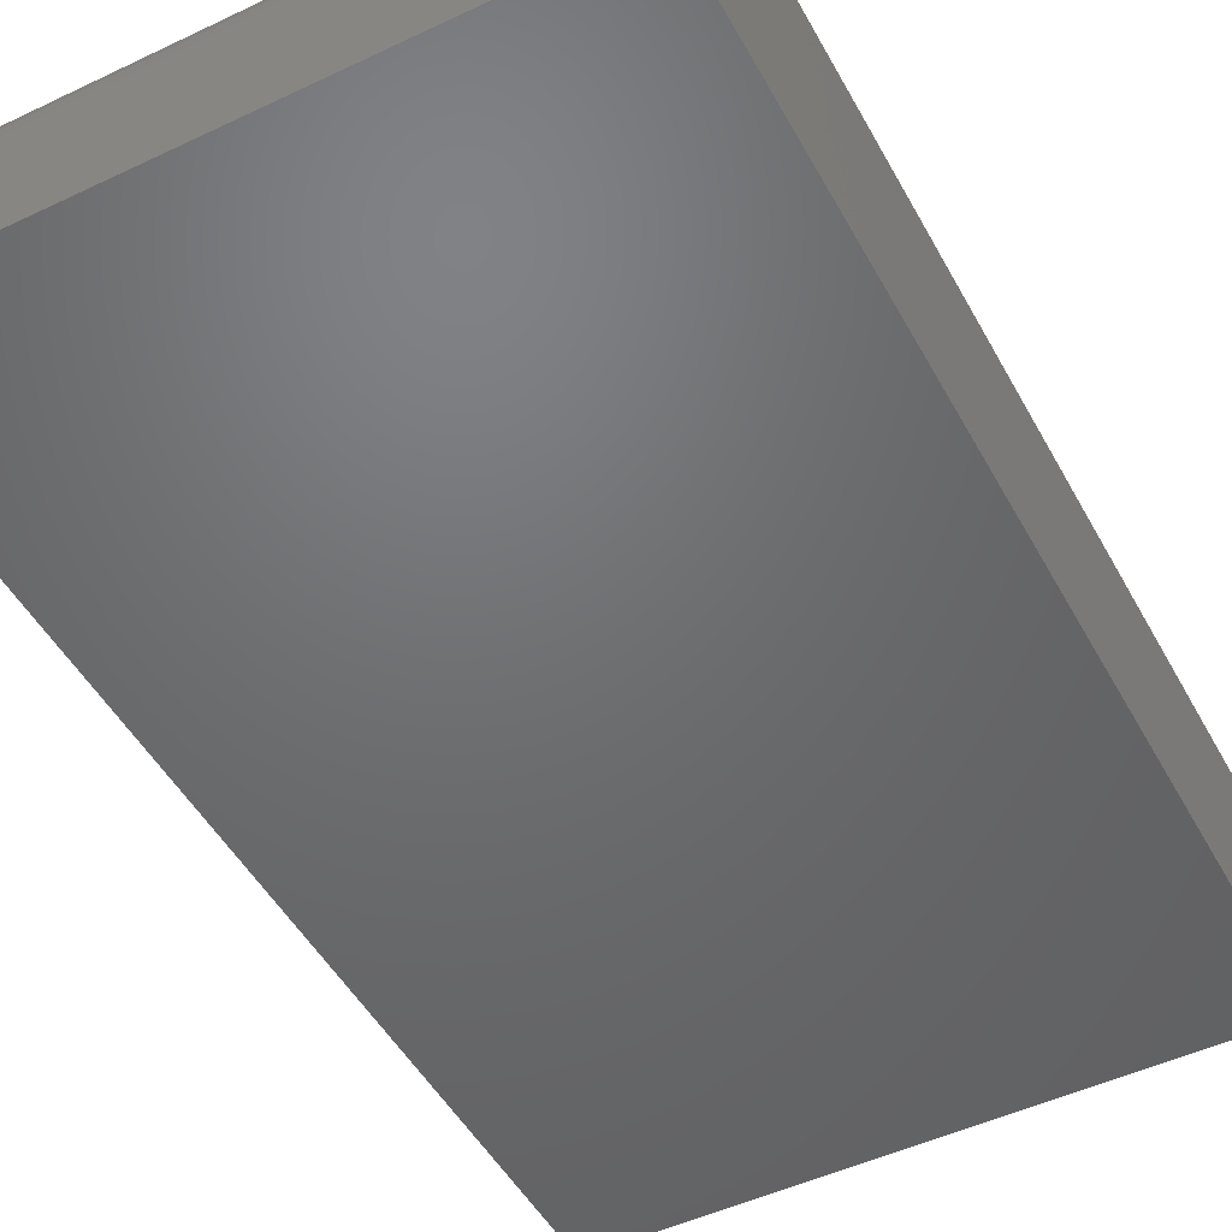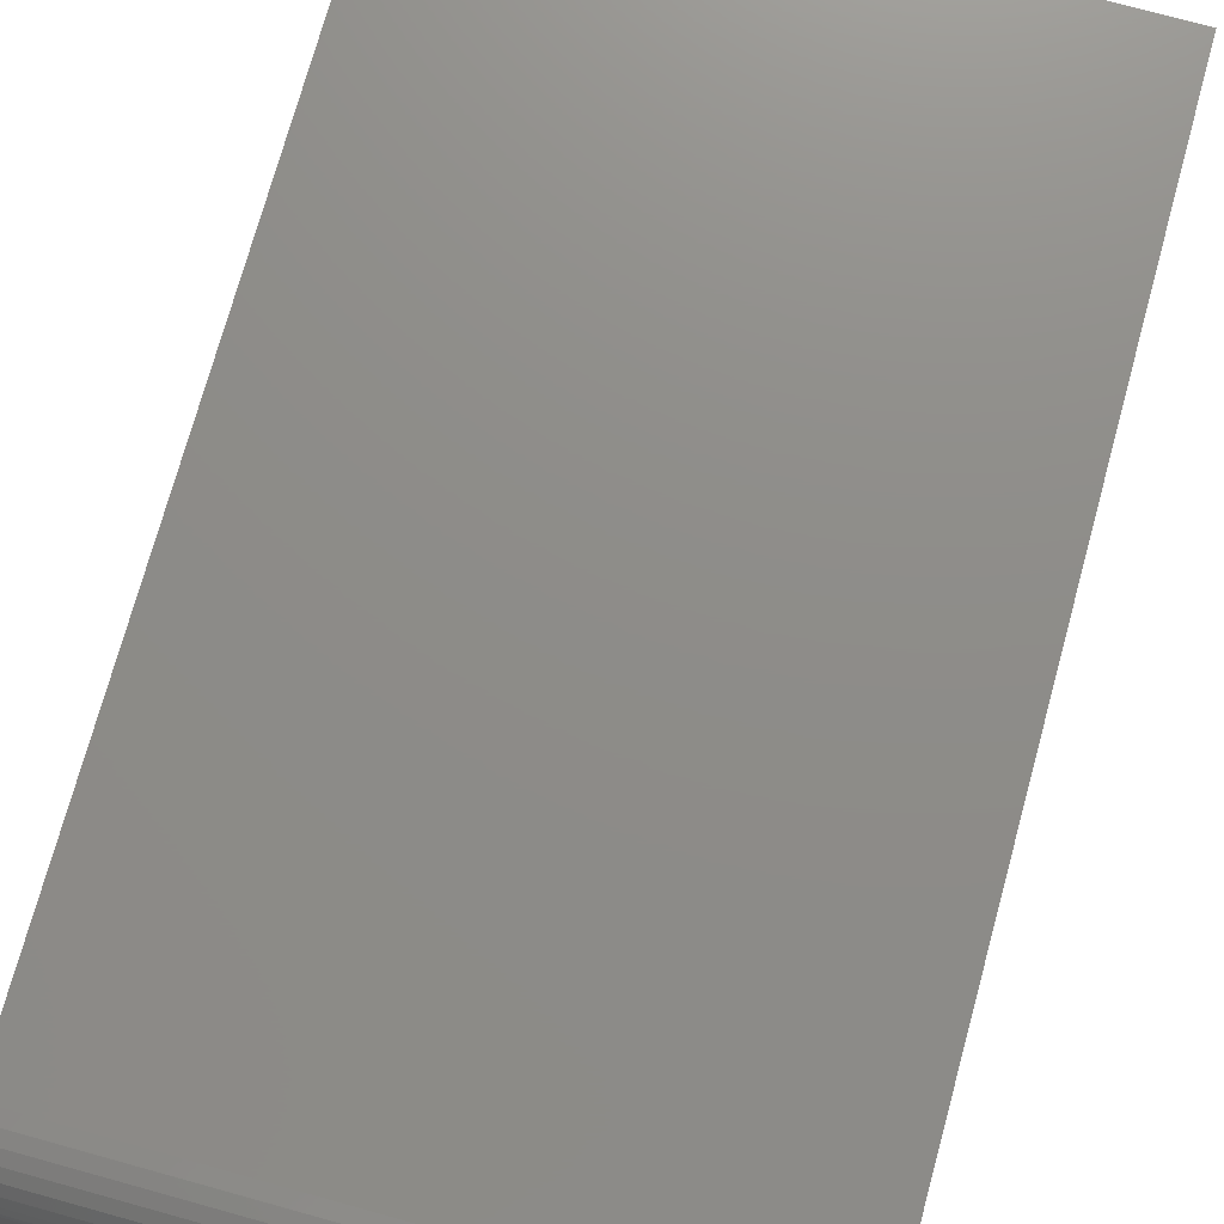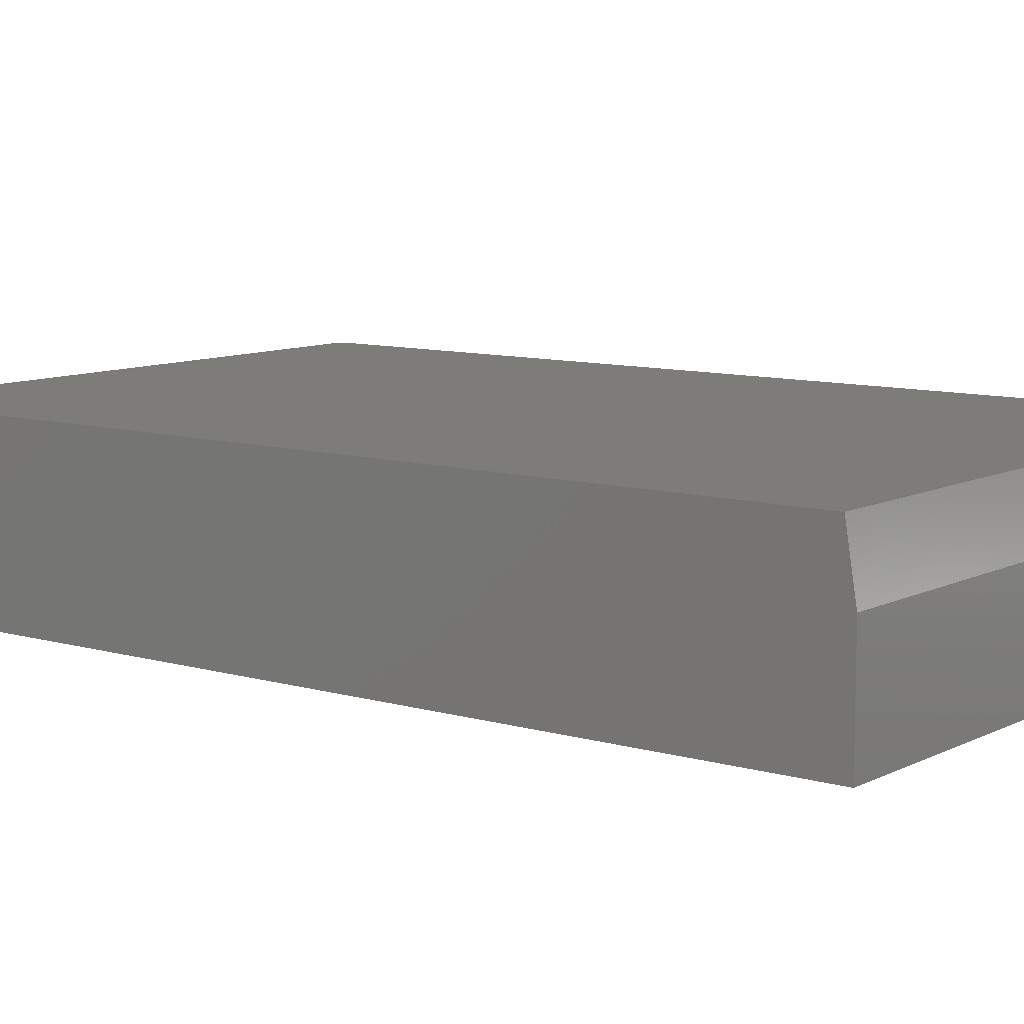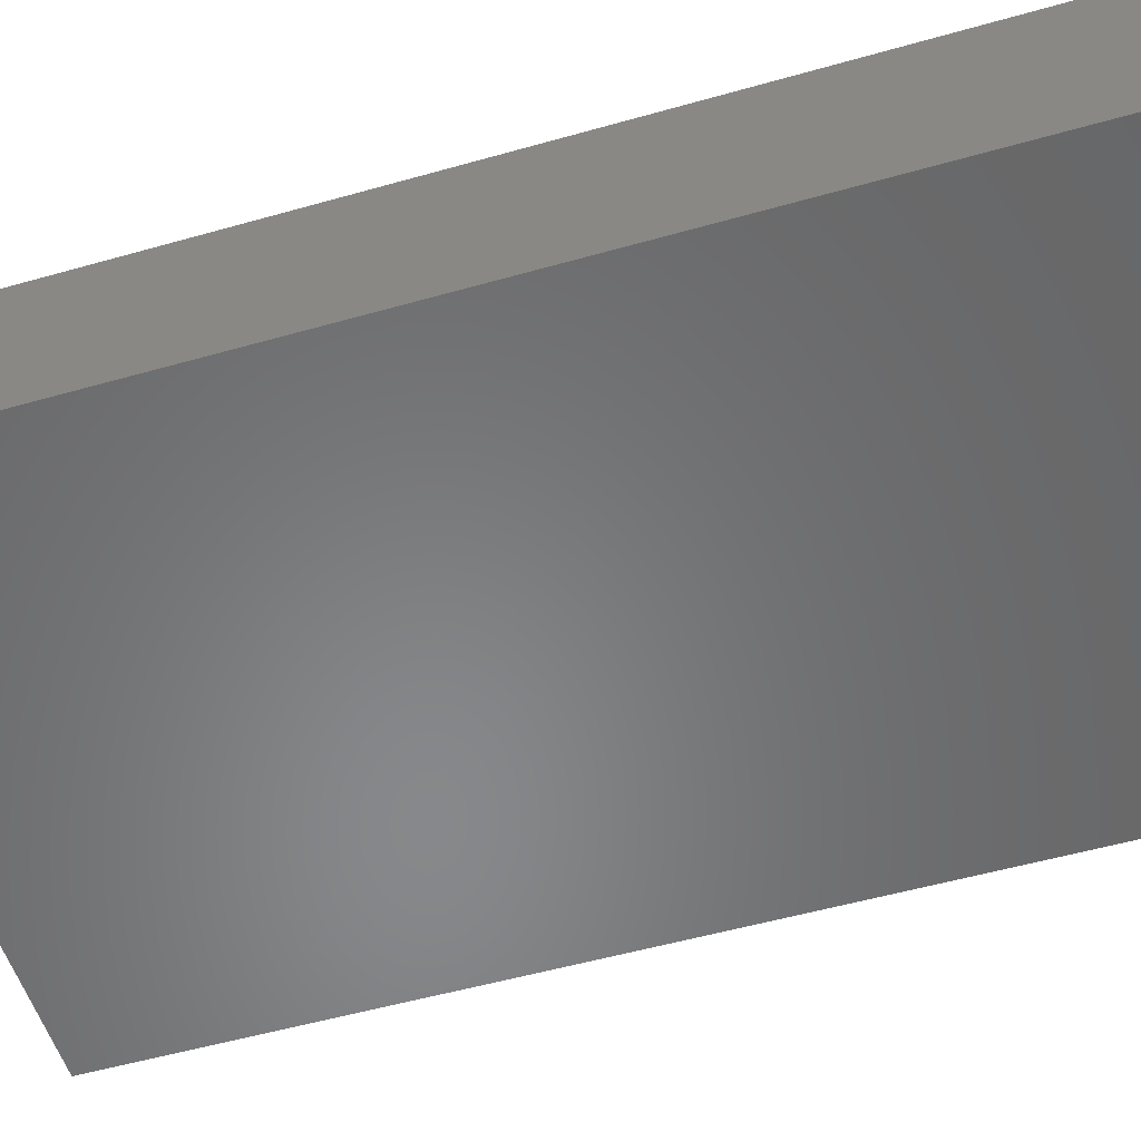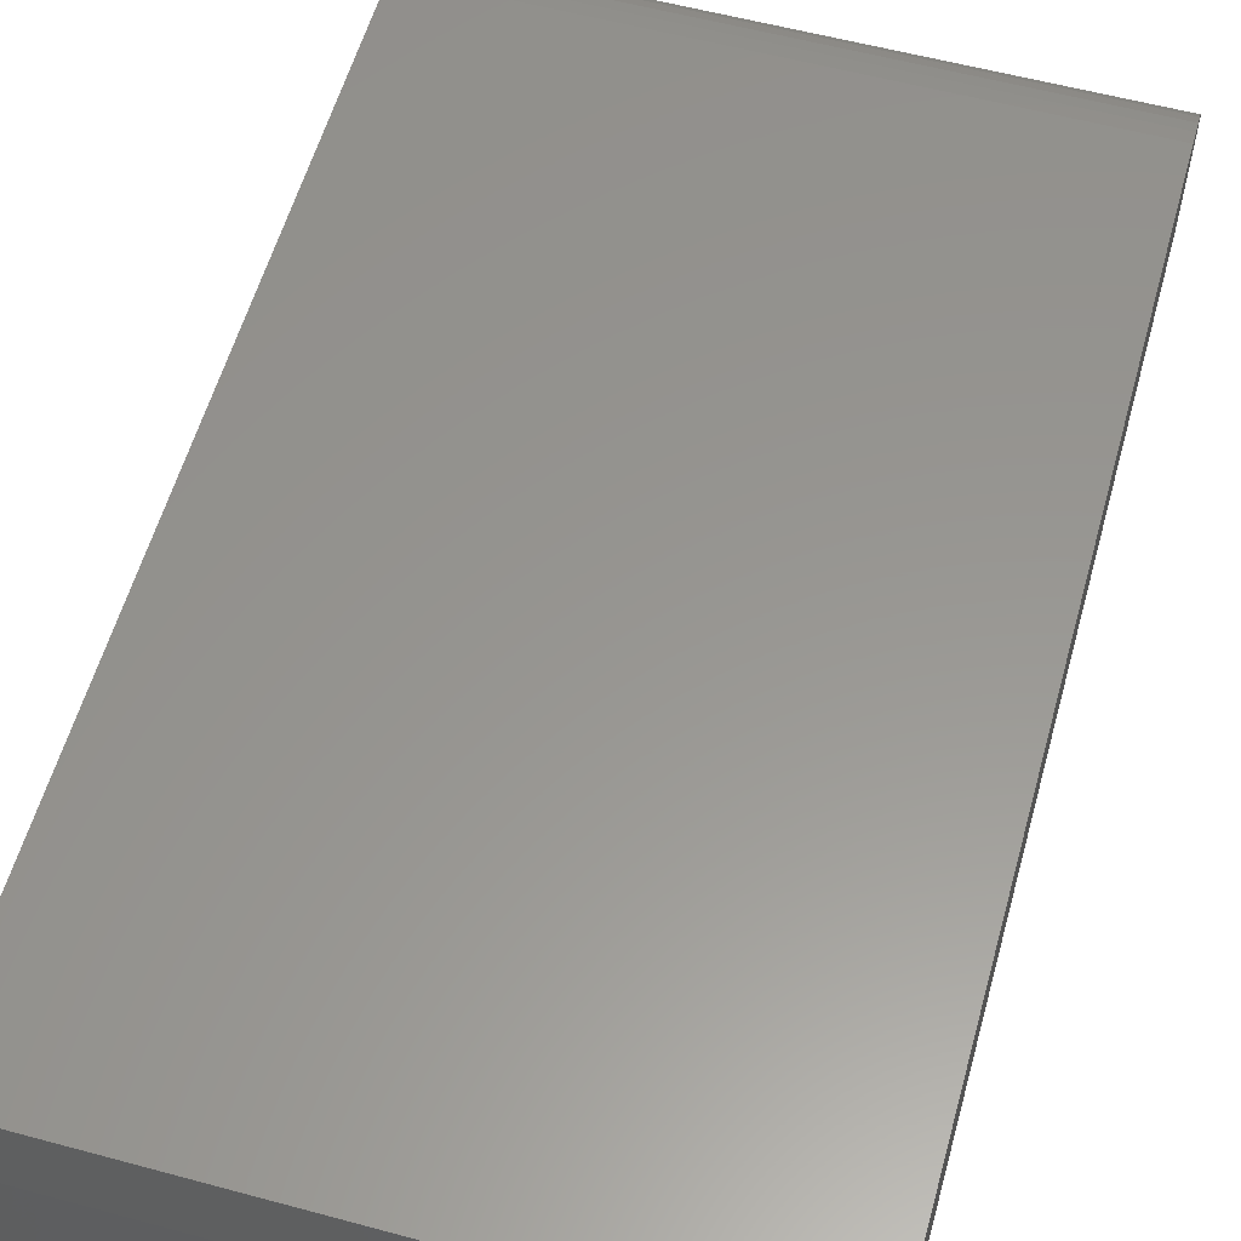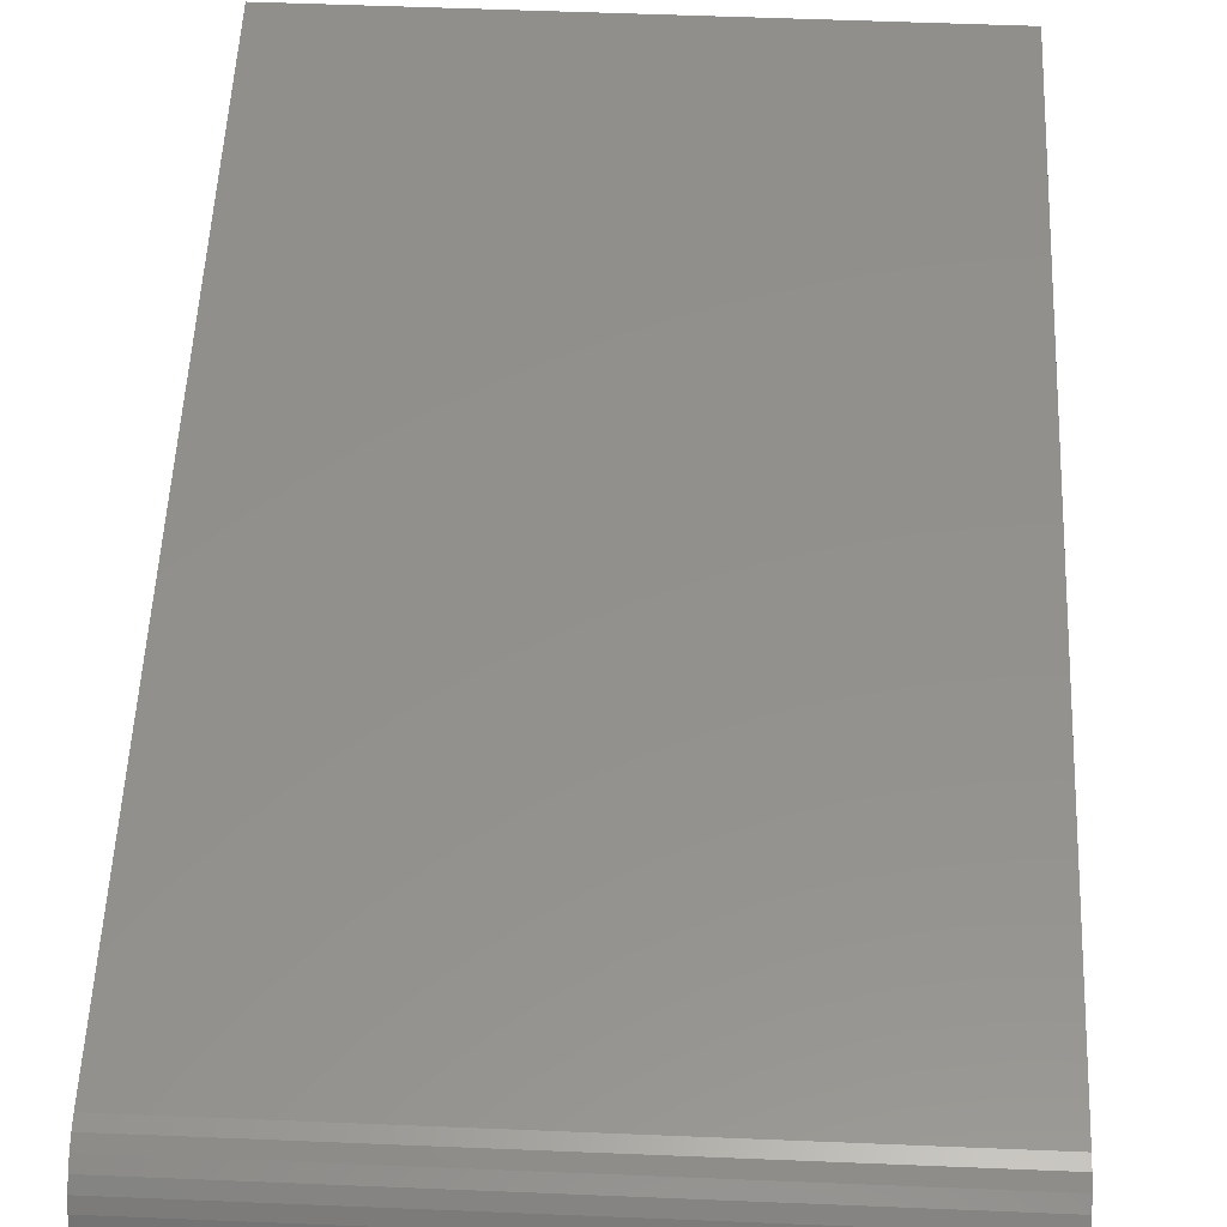
<metadata>
{"format":"stl","ext":"stl","renderer":"f3d","projection":"perspective","resolution":1024,"background":"white","views":[{"elev":-49.0,"azim":27.8,"up":"+Y"},{"elev":74.5,"azim":15.4,"up":"+Y"},{"elev":9.3,"azim":127.6,"up":"+Y"},{"elev":-54.5,"azim":106.7,"up":"+Y"},{"elev":58.0,"azim":-164.4,"up":"+Y"},{"elev":54.0,"azim":2.5,"up":"+Y"}]}
</metadata>
<code>
# stl→obj: 26 verts, 48 faces
v -0.2188 0.02187 0.75
v -0.2188 0.03102 0.7491
v -0.2188 0.03981 0.7464
v -0.2188 -0.0625 0
v -0.2188 0.06875 0.007812
v -0.2188 0.02187 0
v -0.2188 -0.0625 0.75
v -0.2188 0.04792 0.7421
v -0.2188 0.05502 0.7363
v -0.2188 0.06085 0.7292
v -0.2188 0.06518 0.7211
v -0.2188 0.06785 0.7123
v -0.2188 0.06875 0.7031
v 0.2266 0.06875 0.007812
v 0.2266 0.06875 0.7031
v 0.2266 0.02187 0.75
v 0.2266 0.03981 0.7464
v 0.2266 0.03102 0.7491
v 0.2266 -0.0625 0
v 0.2266 0.02187 0
v 0.2266 -0.0625 0.75
v 0.2266 0.06785 0.7123
v 0.2266 0.06518 0.7211
v 0.2266 0.06085 0.7292
v 0.2266 0.05502 0.7363
v 0.2266 0.04792 0.7421
f 1 2 3
f 4 5 6
f 7 1 3
f 7 3 8
f 7 8 9
f 7 9 10
f 7 10 11
f 7 11 12
f 7 12 13
f 7 13 5
f 7 5 4
f 14 5 15
f 15 5 13
f 16 17 18
f 14 19 20
f 21 19 14
f 21 14 15
f 21 15 22
f 21 22 23
f 21 23 24
f 21 24 25
f 21 25 26
f 21 26 17
f 21 17 16
f 7 21 1
f 1 21 16
f 15 13 22
f 22 13 12
f 22 12 23
f 23 12 11
f 23 11 24
f 24 11 10
f 24 10 25
f 25 10 9
f 25 9 26
f 26 9 8
f 26 8 17
f 17 8 3
f 17 3 18
f 18 3 2
f 18 2 16
f 16 2 1
f 4 6 19
f 19 6 20
f 14 20 5
f 5 20 6
f 4 19 7
f 7 19 21

</code>
